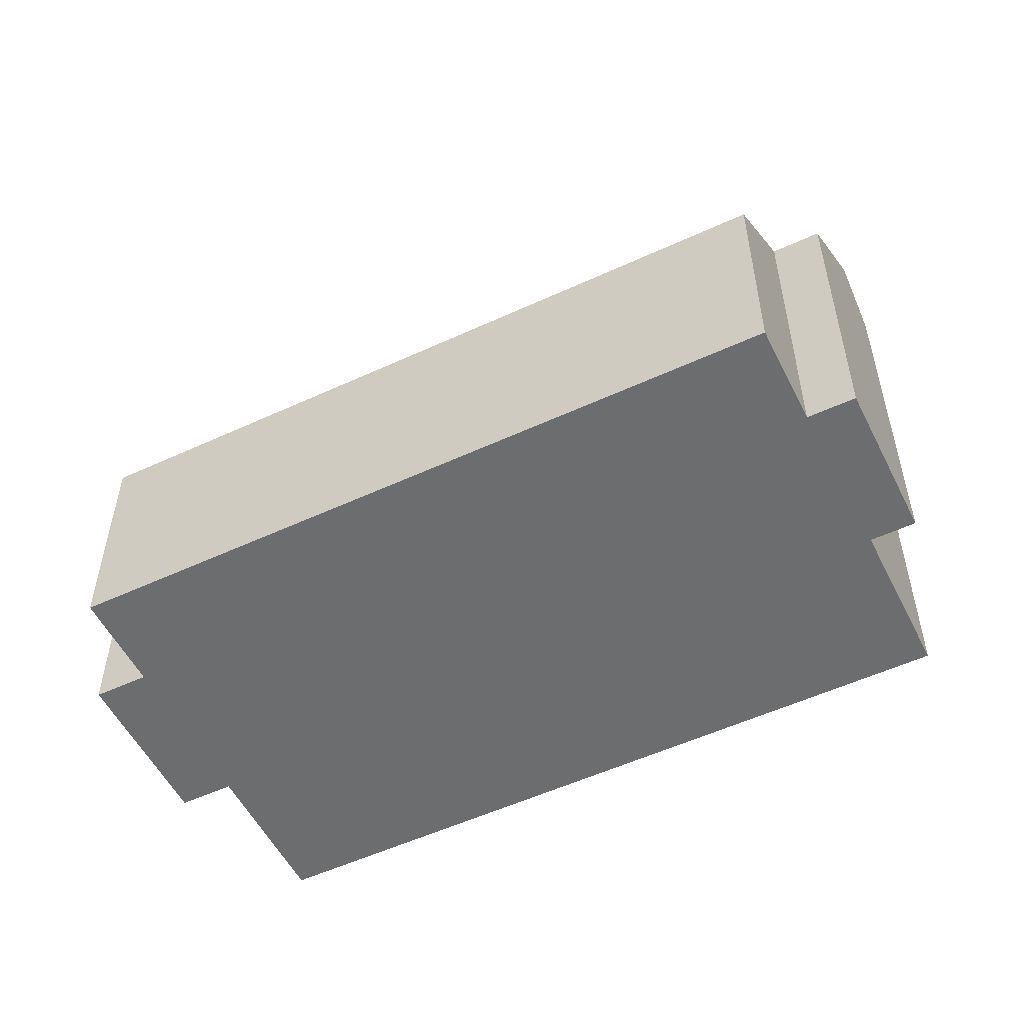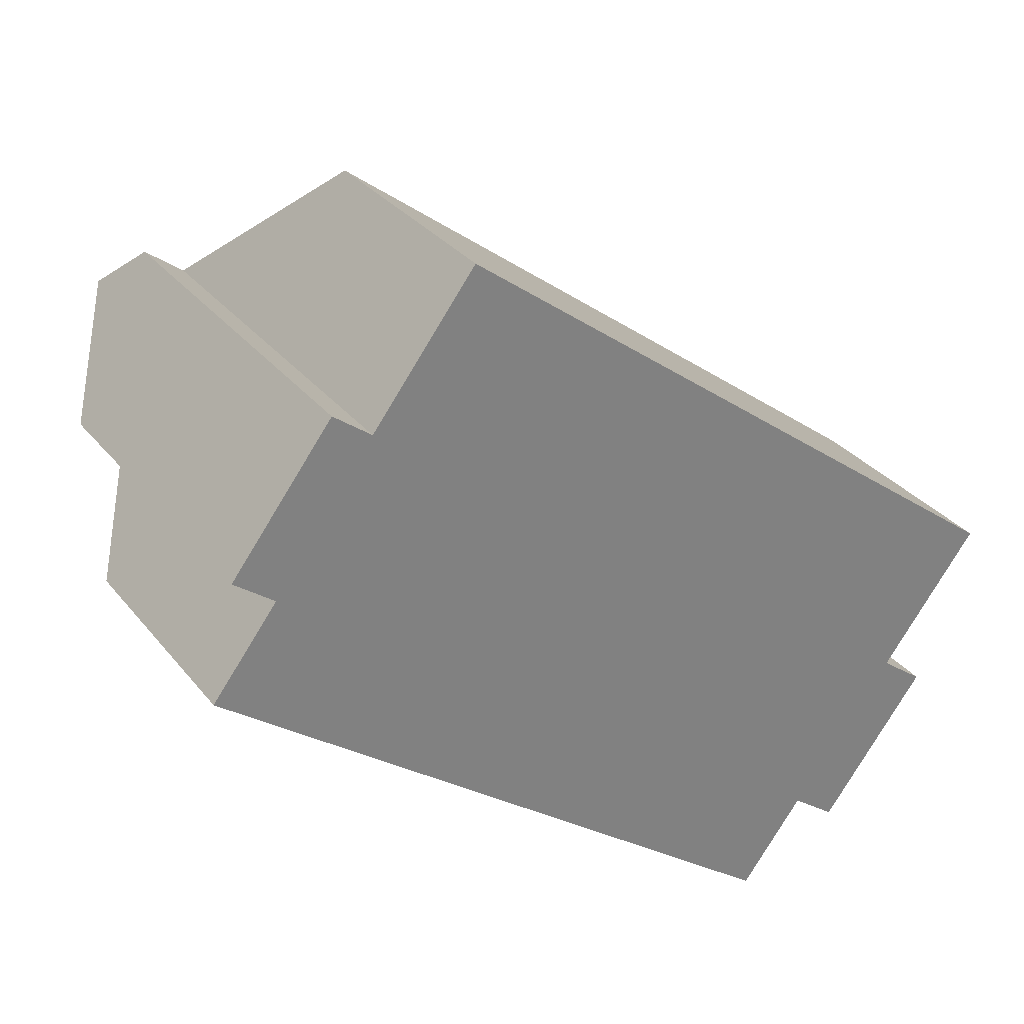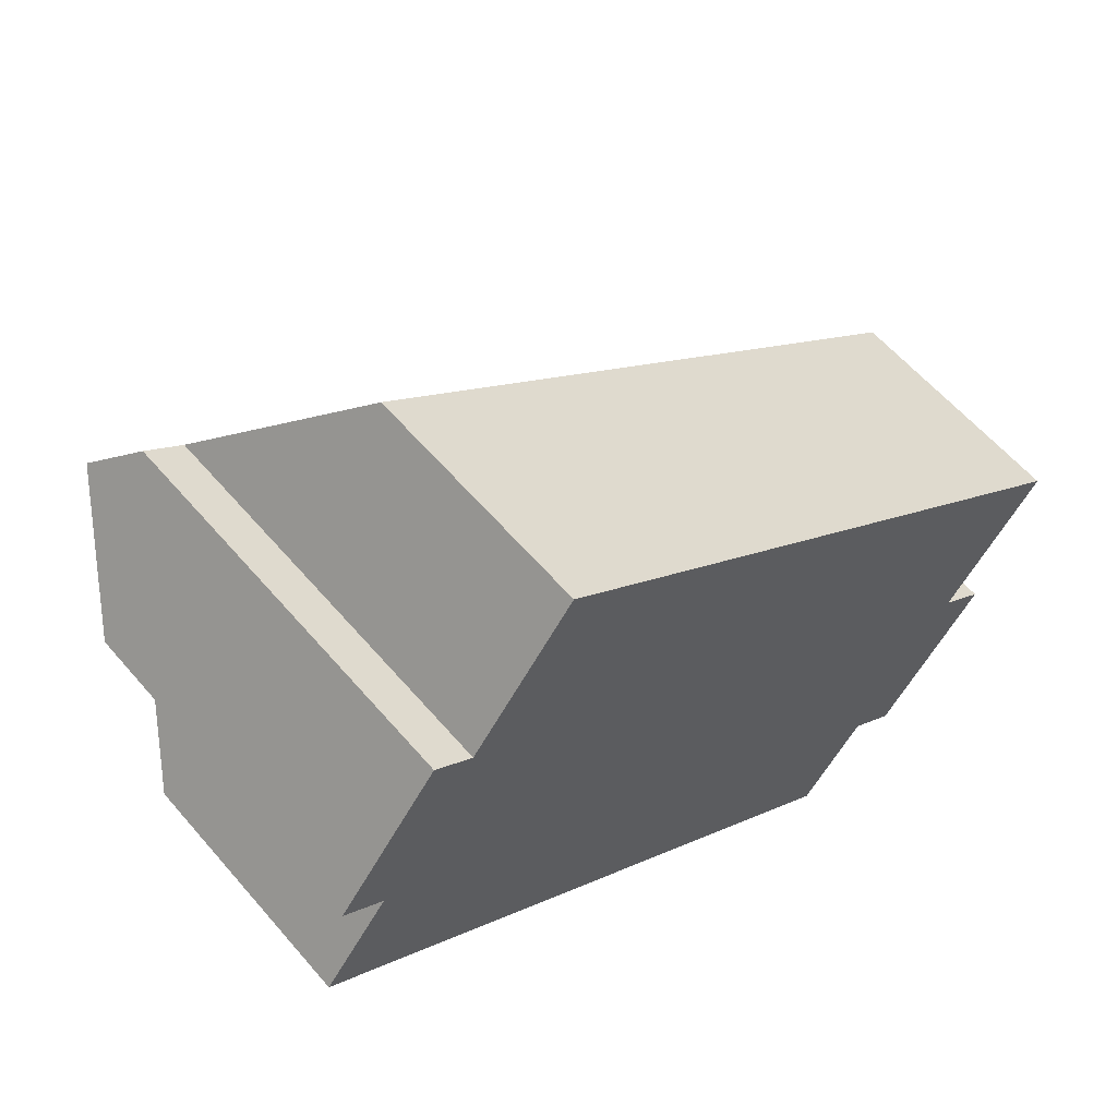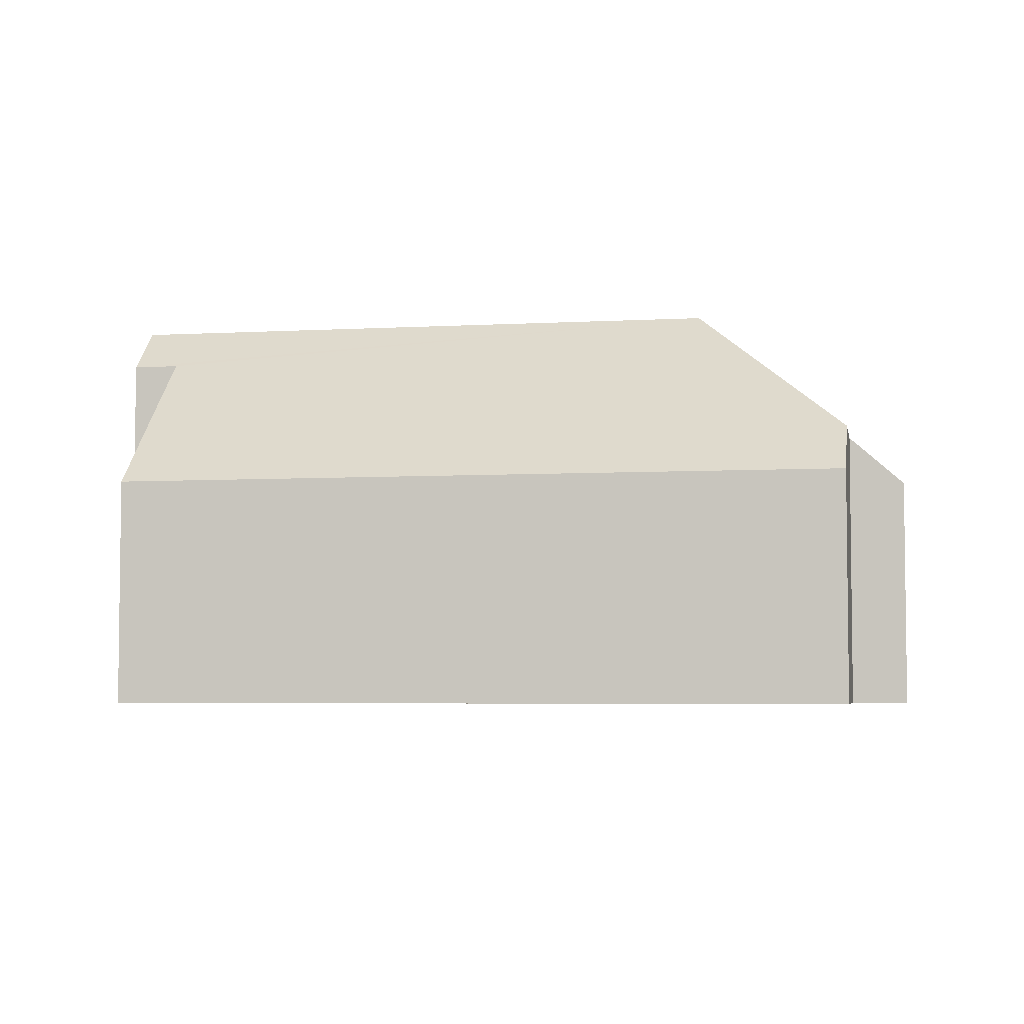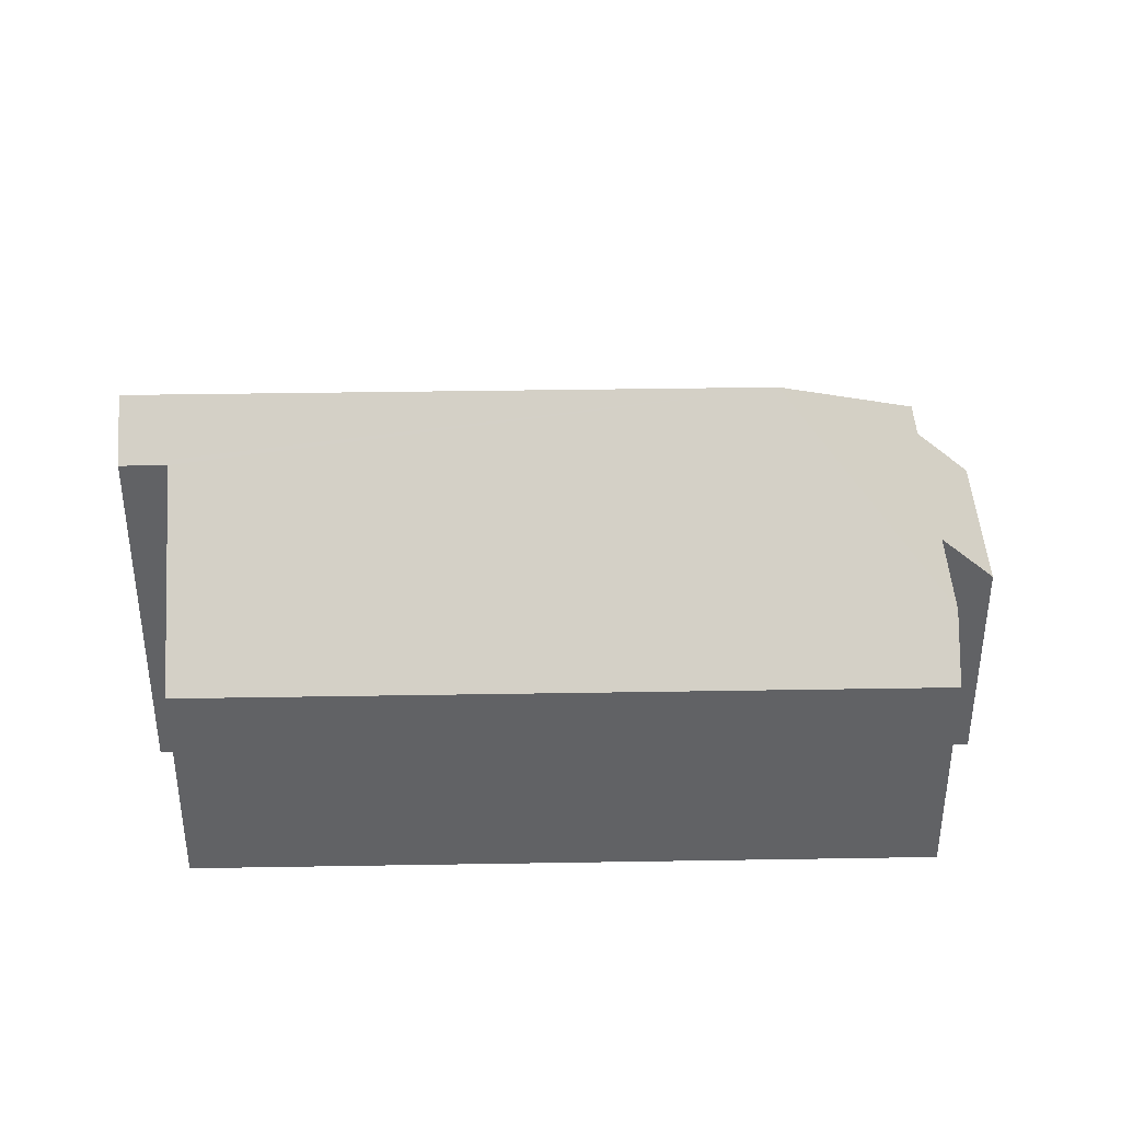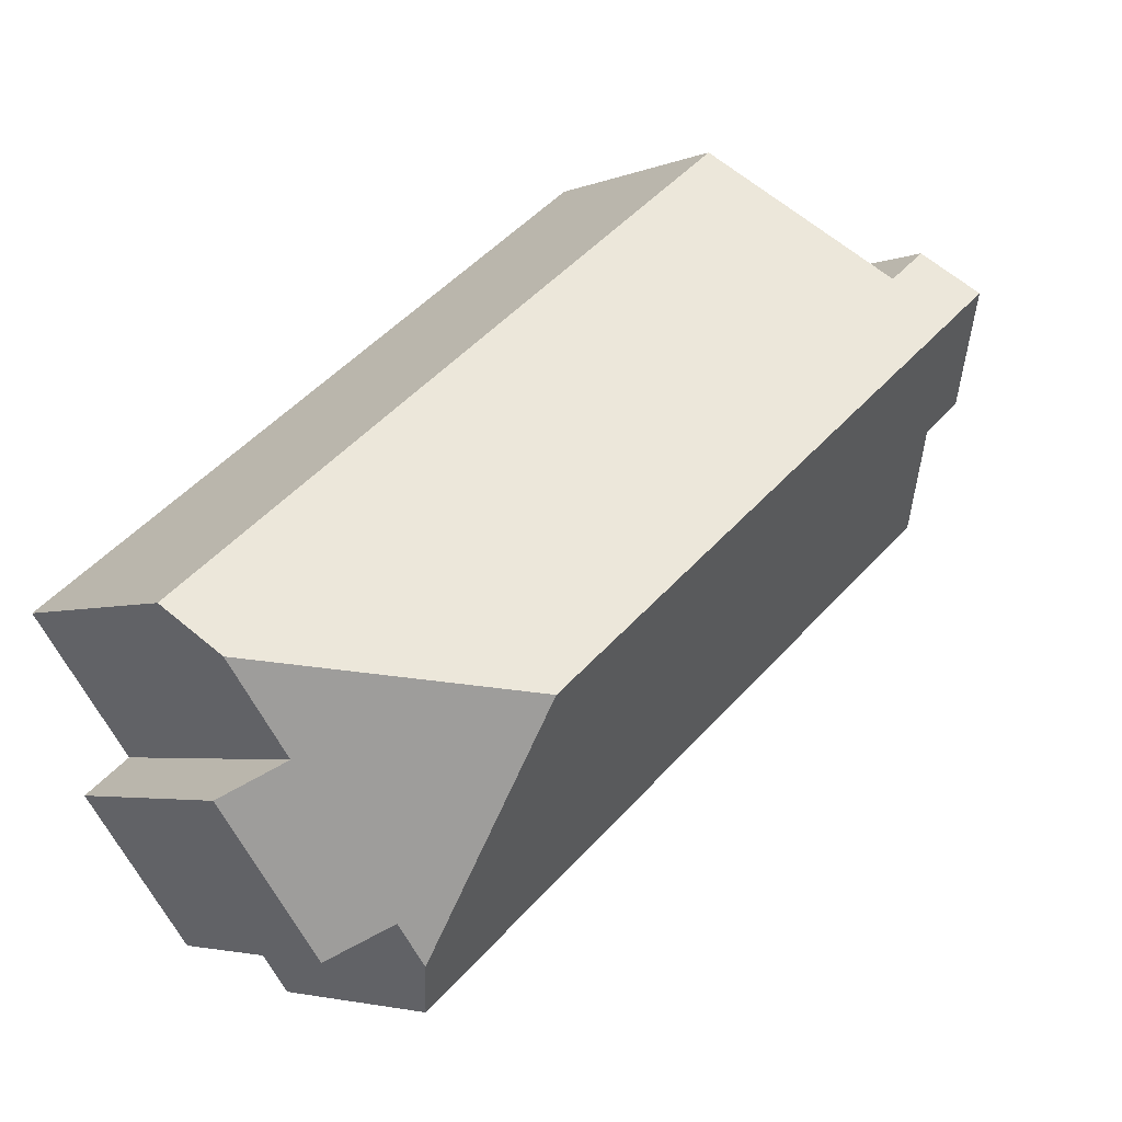
<metadata>
{"format":"obj","ext":"obj","renderer":"f3d","projection":"perspective","resolution":1024,"background":"white","views":[{"elev":-53.9,"azim":-116.4,"up":"+Y"},{"elev":31.1,"azim":-31.5,"up":"+Z"},{"elev":59.9,"azim":-40.4,"up":"+Z"},{"elev":-4.9,"azim":47.6,"up":"+Y"},{"elev":39.5,"azim":36.2,"up":"+Y"},{"elev":-3.8,"azim":142.7,"up":"+Z"}]}
</metadata>
<code>
v  16.06 5.295 -9.279
v  17.47 6.419 -5.318
v  18.49 5.295 -6.097
v  13.67 9.714 -4.099
v  18.94 6.419 -3.394
v  15.04 6.42 -8.499
v  14.37 6.42 -9.368
v  2.148 9.714 4.706
v  1.481 7.431 1.937
v  0.567 7.432 2.636
v  13.6 5.295 -10.39
v  0 5.295 3.242e-16
v  2.872 8.669 5.653
v  3.734 8.67 4.994
v  6.072 5.294 8.055
v  19.72 5.295 -2.375
v  15.04 5.204e-16 -8.499
v  16.06 5.682e-16 -9.279
v  13.6 6.361e-16 -10.39
v  0 0 0
v  0.567 -1.614e-16 2.636
v  1.481 -1.186e-16 1.937
v  14.37 5.736e-16 -9.368
v  17.47 3.256e-16 -5.318
v  19.72 1.454e-16 -2.375
v  18.94 2.078e-16 -3.394
v  18.49 3.733e-16 -6.097
v  2.872 -3.461e-16 5.653
v  2.148 -2.882e-16 4.706
v  3.734 -3.058e-16 4.994
v  6.072 -4.932e-16 8.055
g defaultobject
f 1 2 3
f 2 4 5
f 4 2 1
f 4 1 6
f 4 6 7
f 8 9 10
f 9 8 4
f 9 11 12
f 11 9 4
f 11 4 7
f 13 4 8
f 4 13 14
f 4 14 15
f 4 15 5
f 5 15 16
f 1 17 6
f 17 1 18
f 19 12 11
f 12 19 20
f 9 21 10
f 21 9 22
f 17 7 6
f 7 17 11
f 11 17 19
f 19 17 23
f 16 2 5
f 2 16 24
f 24 16 25
f 24 25 26
f 27 1 3
f 1 27 18
f 12 22 9
f 22 12 20
f 10 13 8
f 13 10 21
f 13 21 28
f 28 21 29
f 30 15 14
f 15 30 31
f 13 30 14
f 30 13 28
f 15 25 16
f 25 15 31
f 24 3 2
f 3 24 27
f 20 17 22
f 17 20 23
f 23 20 19
f 29 30 28
f 30 29 24
f 24 29 27
f 27 29 18
f 18 29 22
f 22 29 21
f 18 22 17
f 30 25 31
f 25 30 26
f 26 30 24

</code>
